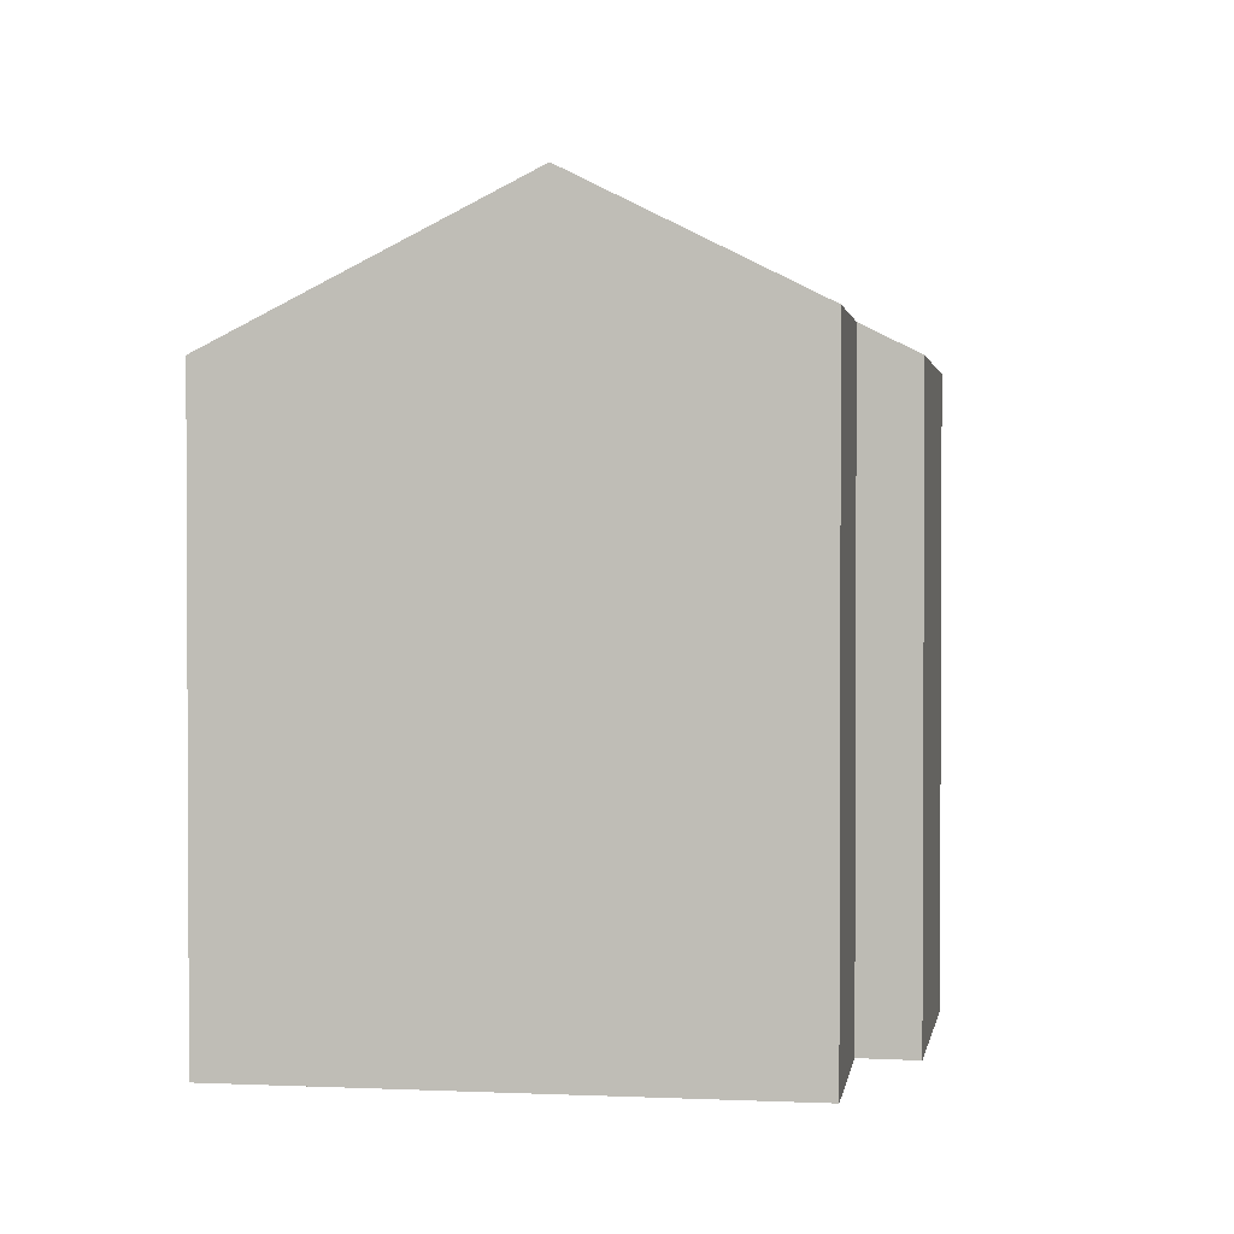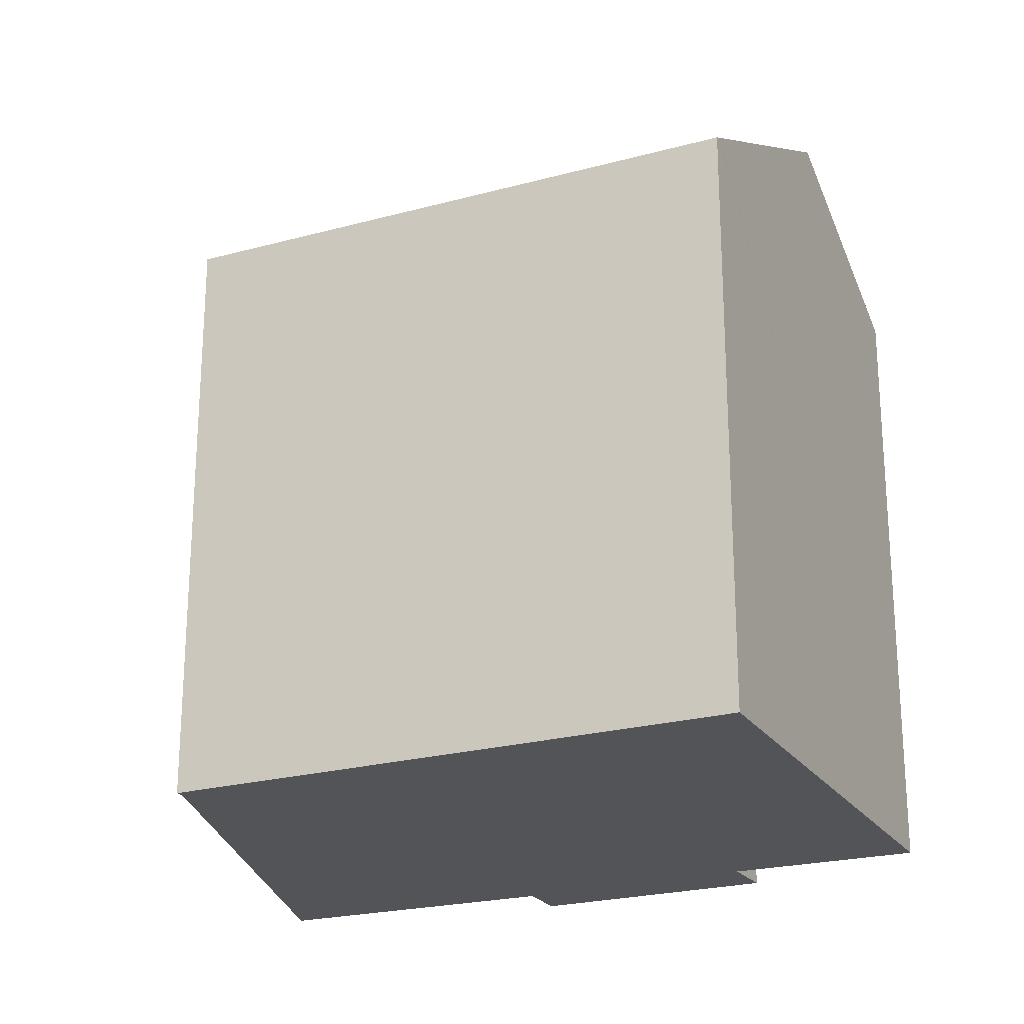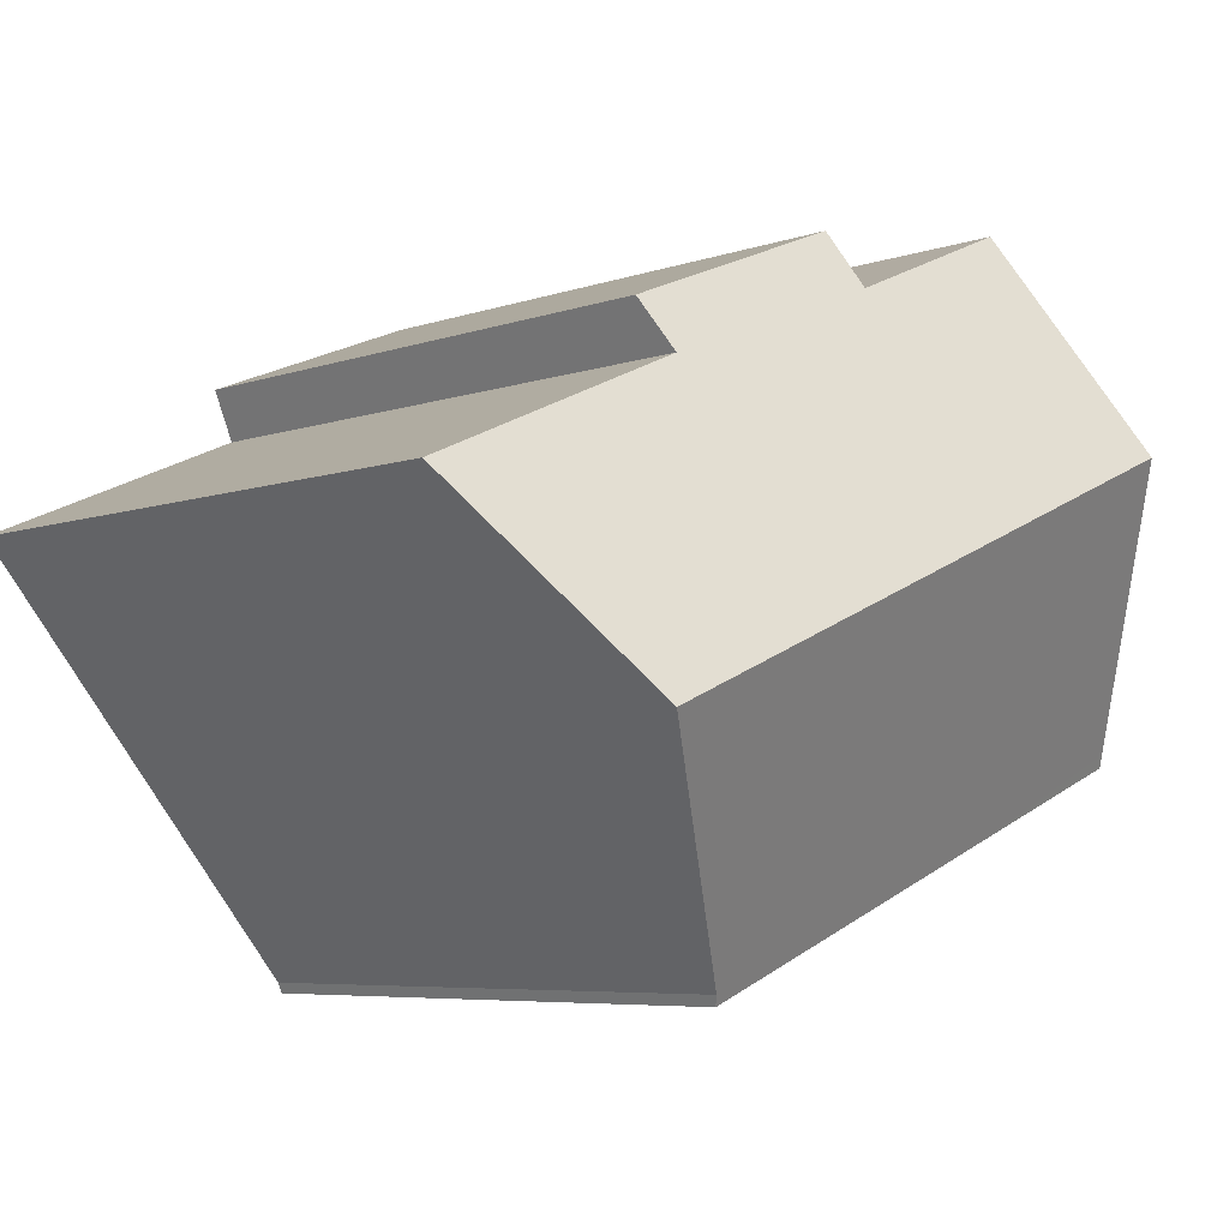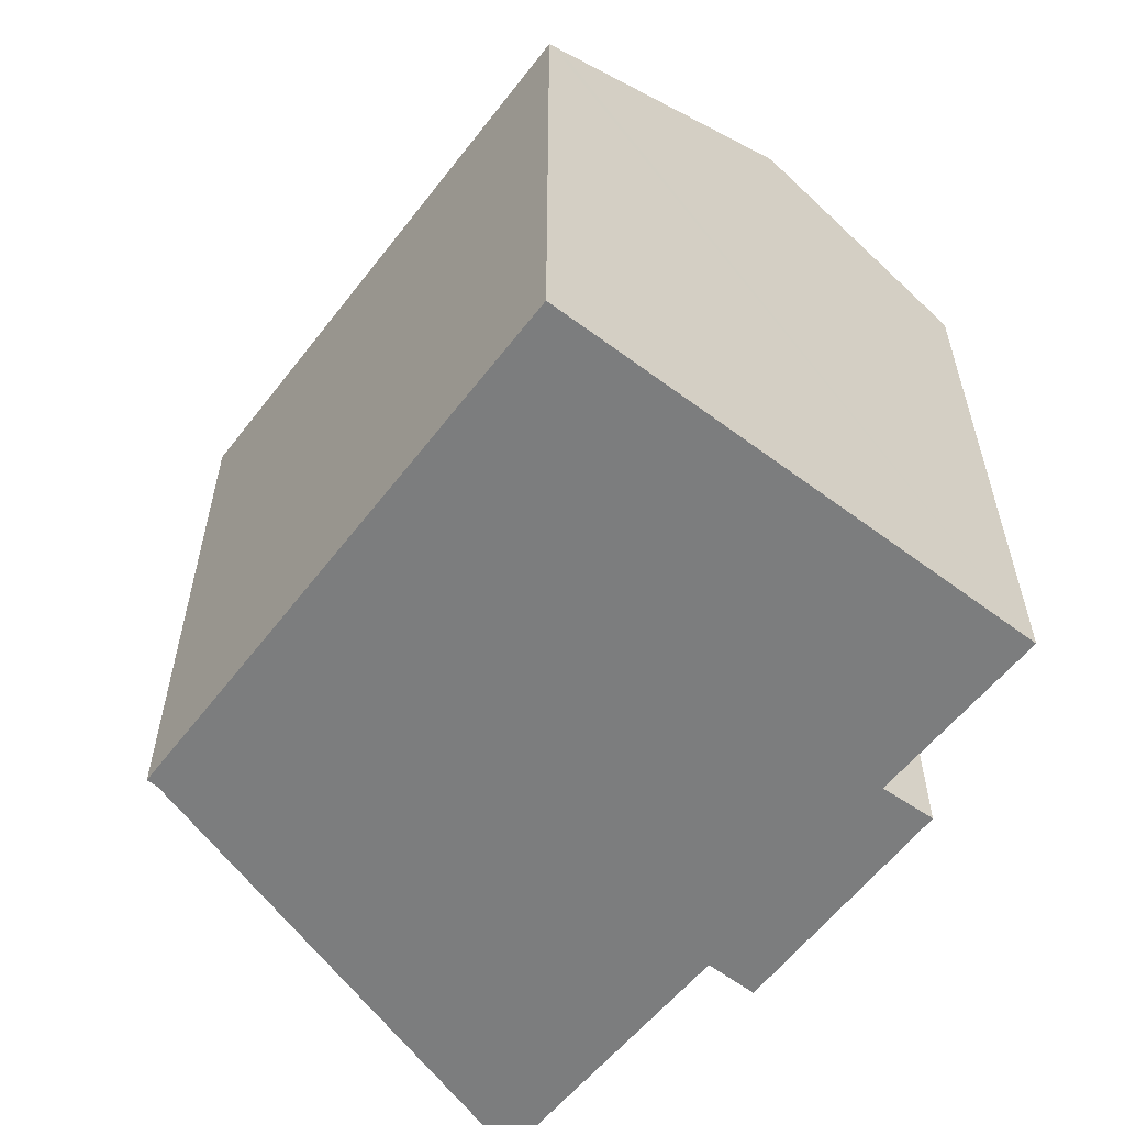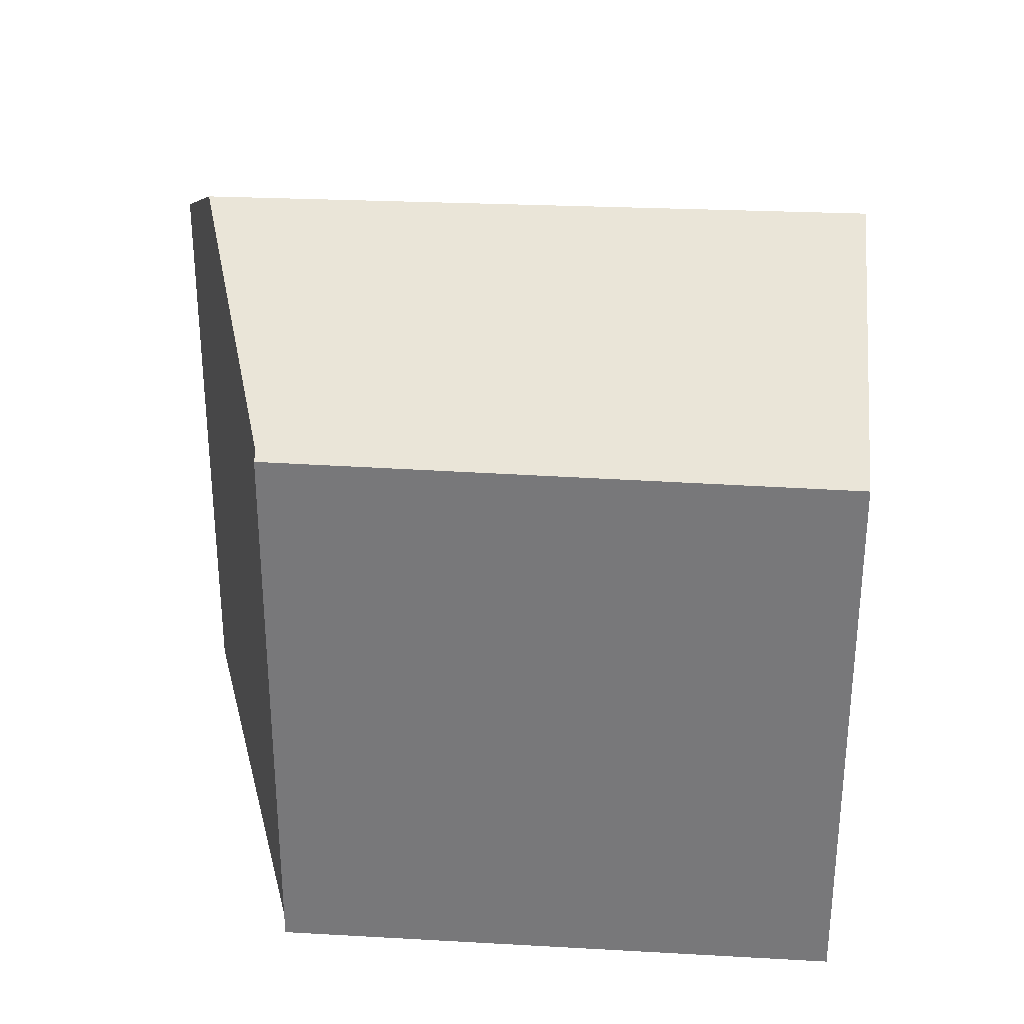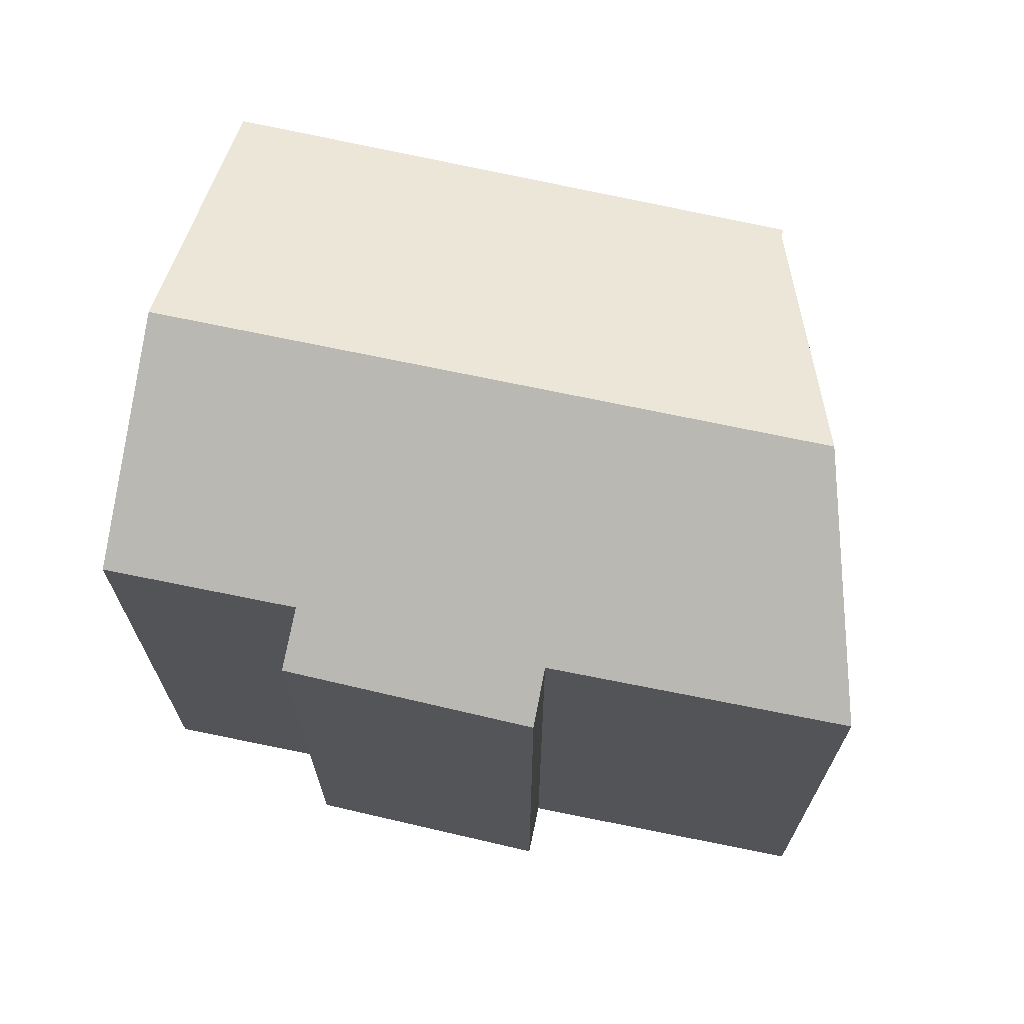
<metadata>
{"format":"obj","ext":"obj","renderer":"f3d","projection":"perspective","resolution":1024,"background":"white","views":[{"elev":1.7,"azim":-58.4,"up":"+Y"},{"elev":-23.0,"azim":-132.5,"up":"+Y"},{"elev":-6.1,"azim":136.2,"up":"+Z"},{"elev":-59.0,"azim":-105.3,"up":"+Y"},{"elev":31.8,"azim":-153.5,"up":"+Y"},{"elev":70.3,"azim":34.9,"up":"+Y"}]}
</metadata>
<code>
v  0.127 14.58 0.308
v  4.703 14.46 -1.893
v  0 14.41 8.827e-16
v  2.775 18.06 6.744
v  17.91 18.06 0.355
v  13.4 14.68 -5.09
v  13.28 14.54 -5.348
v  13.54 14.78 -4.92
v  15.51 14.51 9.083
v  15 15.17 7.866
v  9.776 14.56 11.38
v  4.914 15.25 11.95
v  9.29 15.26 10.06
v  21.71 15.21 4.943
v  13.4 3.117e-16 -5.09
v  13.28 3.275e-16 -5.348
v  15 -4.817e-16 7.866
v  15.51 -5.562e-16 9.083
v  21.71 -3.027e-16 4.943
v  17.91 -2.174e-17 0.355
v  13.54 3.013e-16 -4.92
v  0 0 0
v  4.703 1.159e-16 -1.893
v  4.914 -7.315e-16 11.95
v  0.032 14.46 0.078
v  0.032 -4.776e-18 0.078
v  0.127 -1.886e-17 0.308
v  2.775 -4.13e-16 6.744
v  9.29 -6.162e-16 10.06
v  9.776 -6.968e-16 11.38
g defaultobject
f 1 2 3
f 2 1 4
f 2 4 5
f 2 5 6
f 2 6 7
f 6 5 8
f 9 10 11
f 12 5 4
f 5 12 13
f 5 13 11
f 5 11 10
f 5 10 14
f 15 7 6
f 7 15 16
f 9 17 10
f 17 9 18
f 19 5 14
f 5 19 8
f 8 19 6
f 6 19 15
f 15 19 20
f 15 20 21
f 16 2 7
f 2 16 3
f 3 16 22
f 22 16 23
f 1 12 4
f 12 1 24
f 24 1 25
f 24 25 3
f 24 3 26
f 26 3 22
f 24 26 27
f 24 27 28
f 29 11 13
f 11 29 30
f 12 29 13
f 29 12 24
f 10 19 14
f 19 10 17
f 30 9 11
f 9 30 18
f 30 17 18
f 17 30 21
f 21 30 15
f 15 30 16
f 16 30 29
f 16 29 23
f 23 29 24
f 23 24 28
f 23 28 27
f 23 27 22
f 17 20 19
f 20 17 21

</code>
